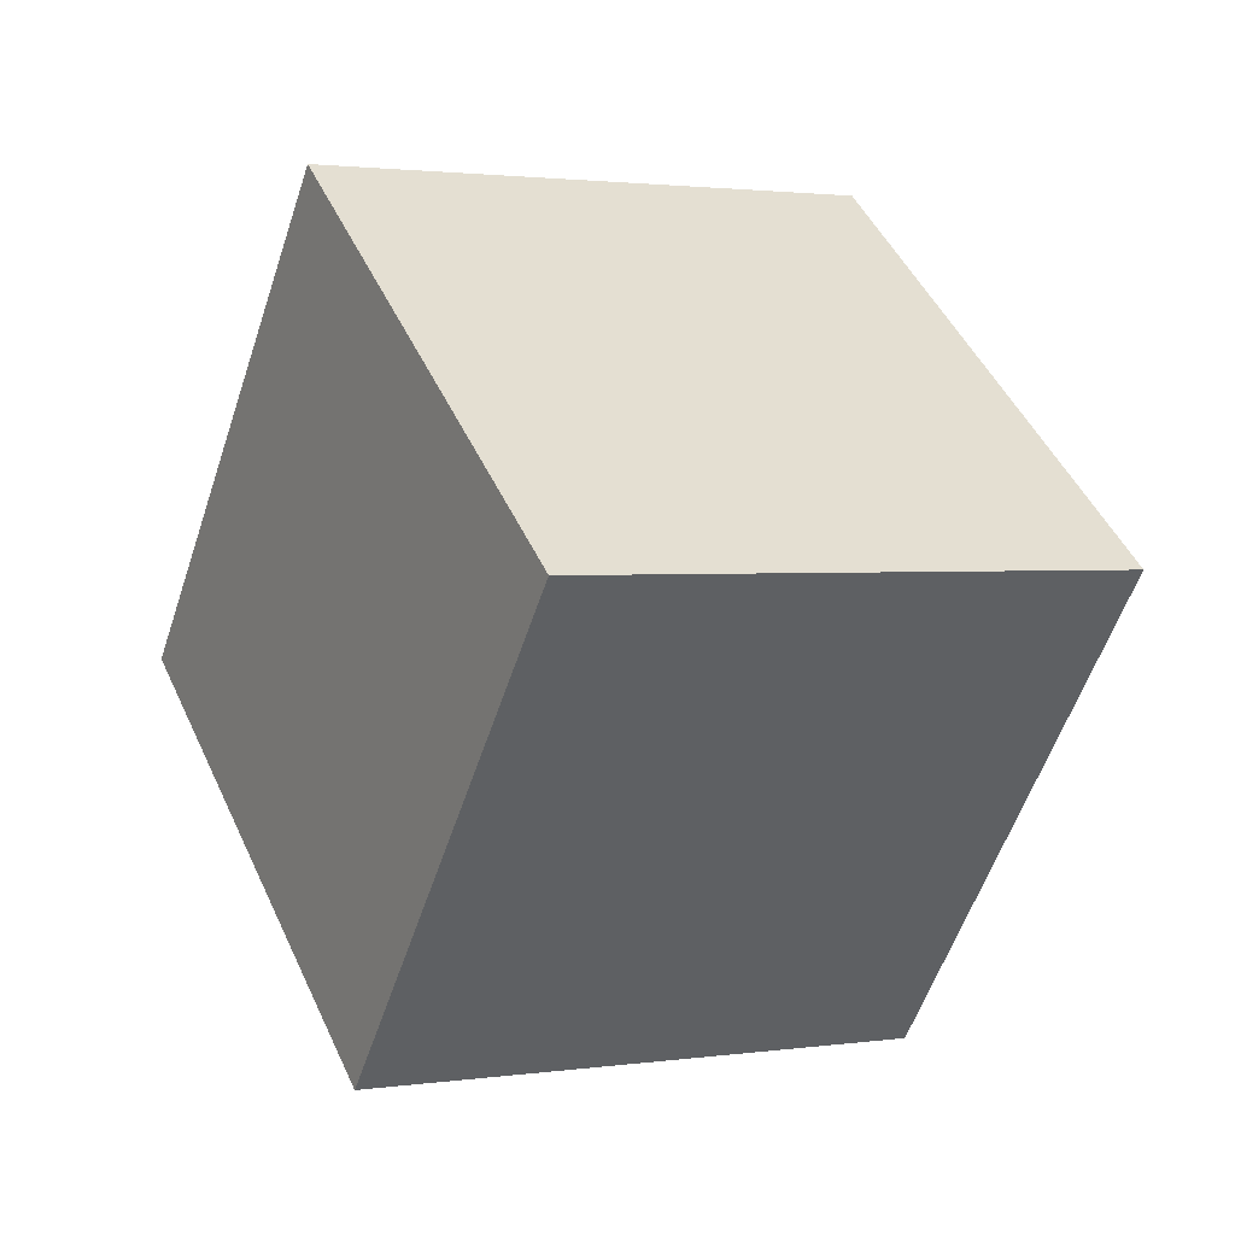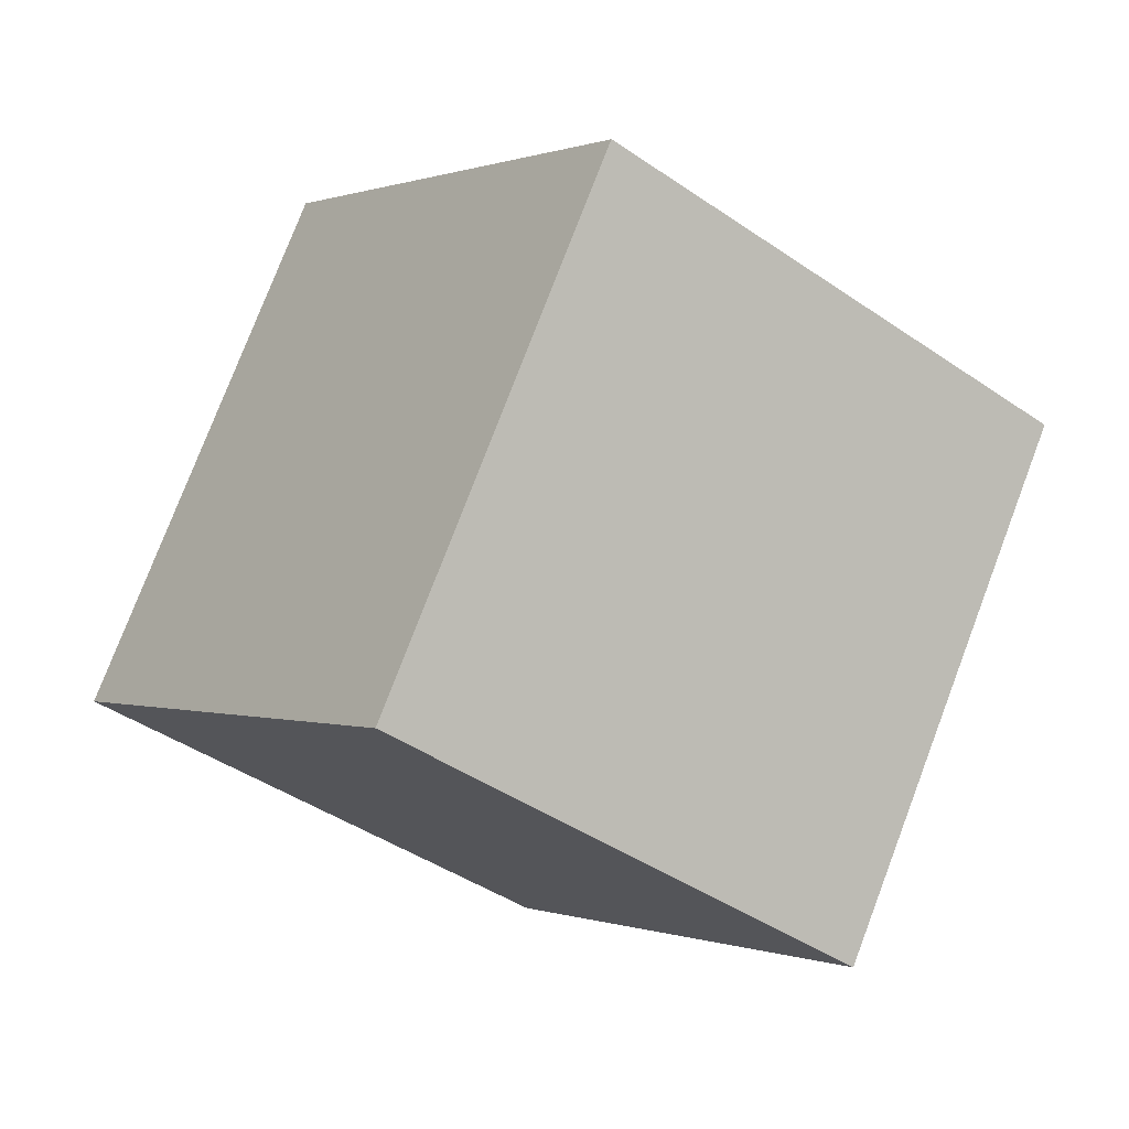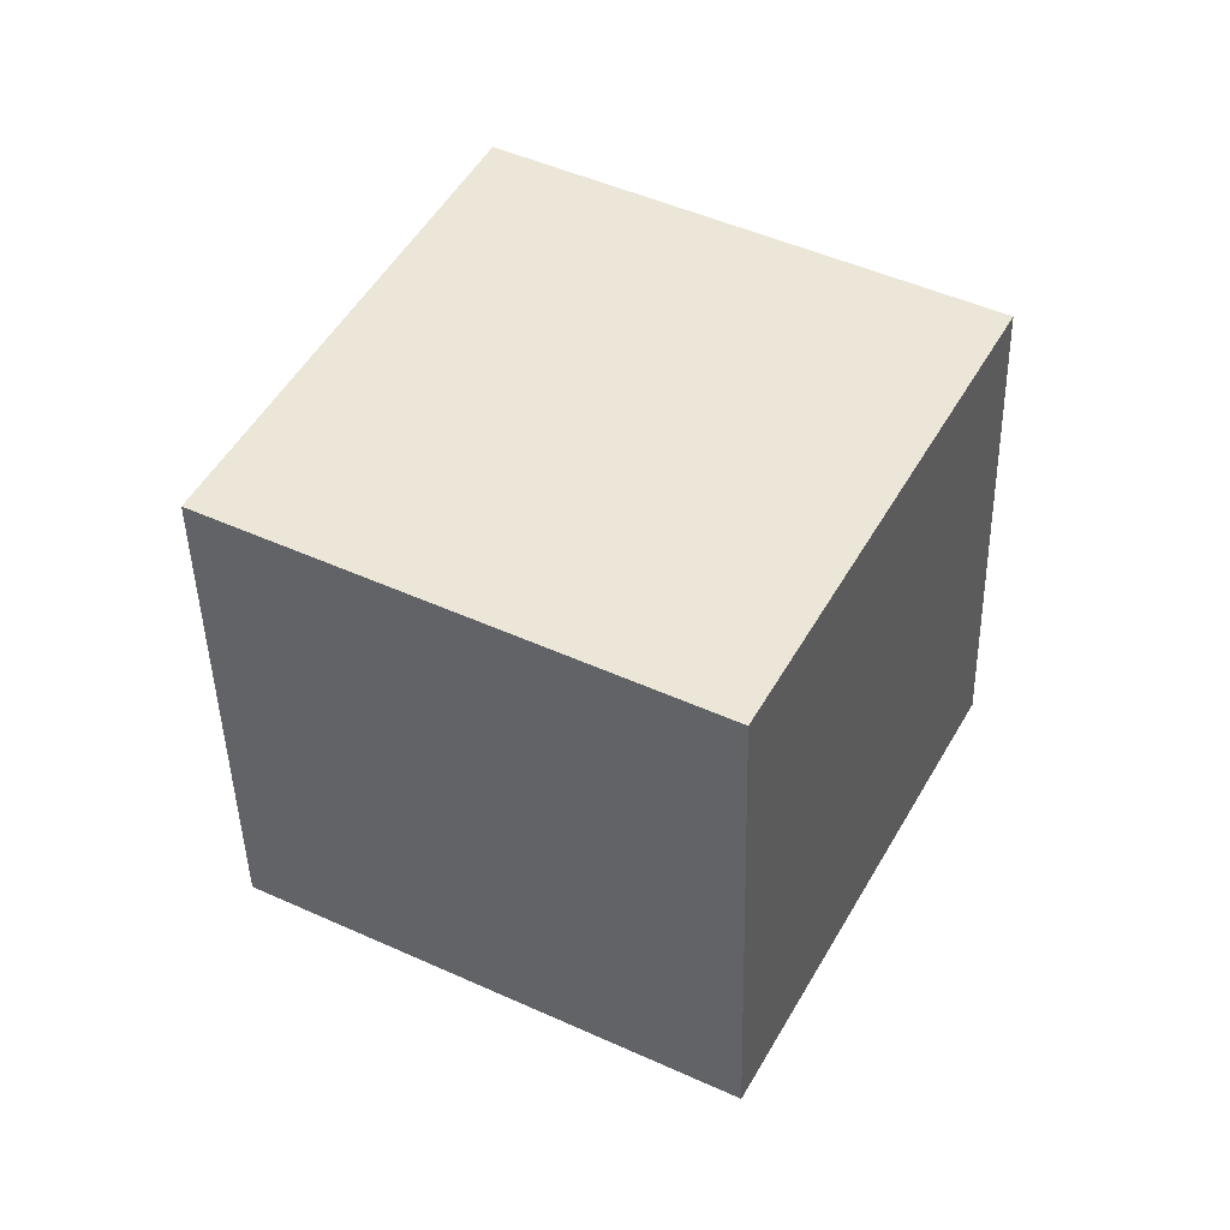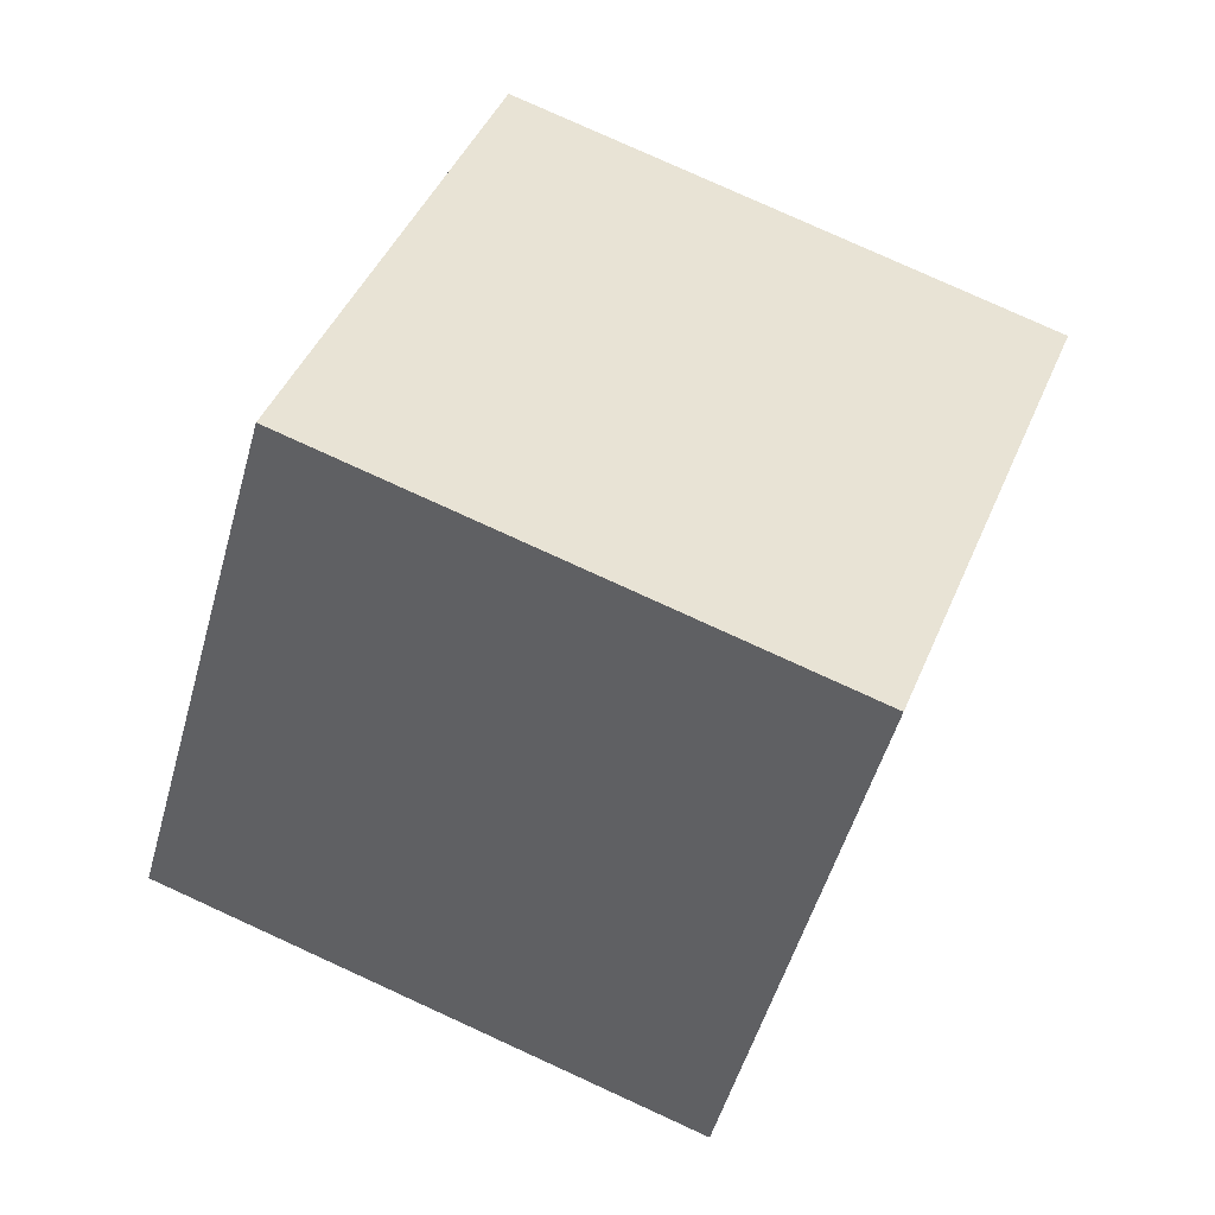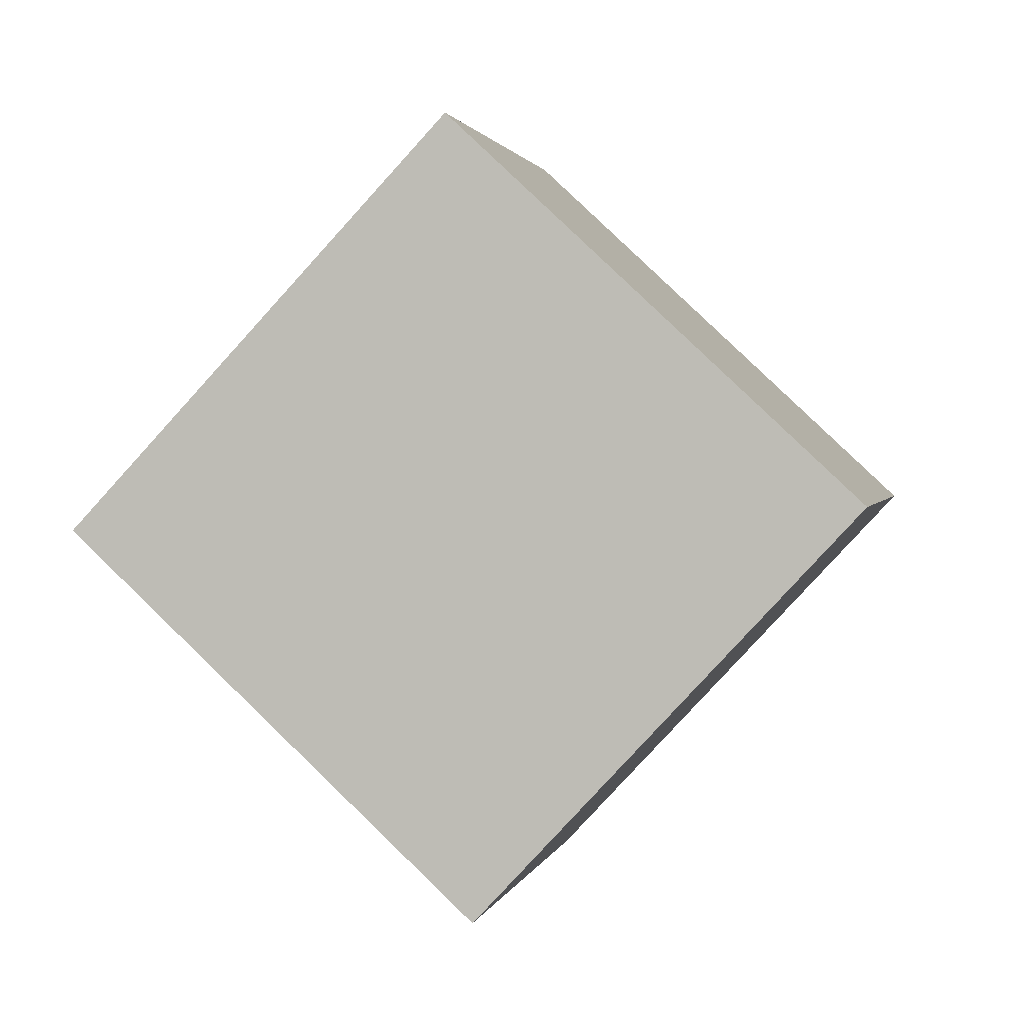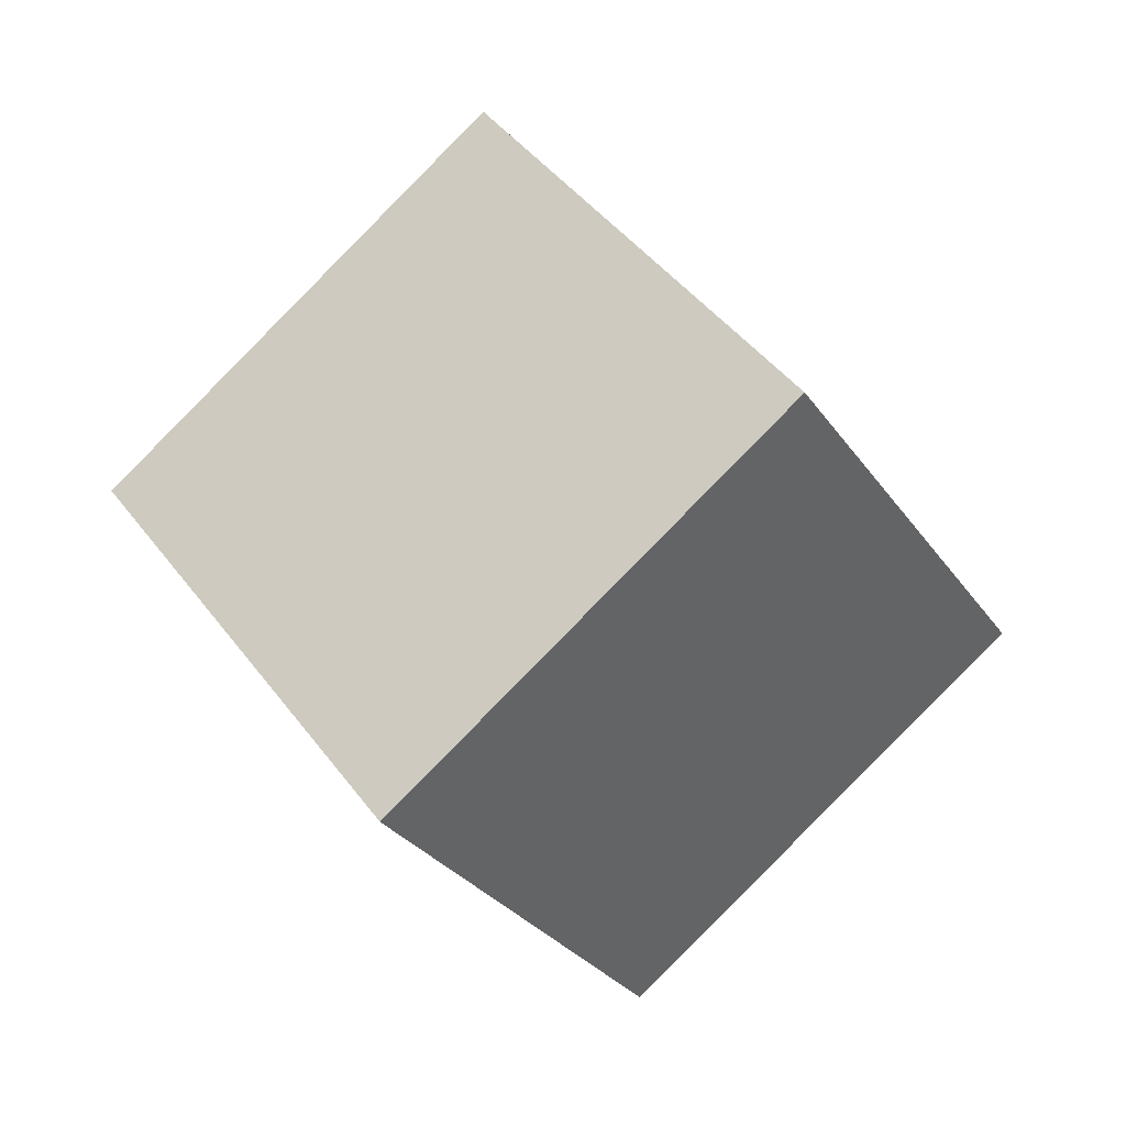
<metadata>
{"format":"obj","ext":"obj","renderer":"f3d","projection":"perspective","resolution":1024,"background":"white","views":[{"elev":19.8,"azim":115.5,"up":"+Z"},{"elev":-26.8,"azim":103.6,"up":"+Z"},{"elev":-78.0,"azim":80.7,"up":"+Y"},{"elev":-37.4,"azim":39.1,"up":"+Z"},{"elev":-66.9,"azim":10.9,"up":"+Z"},{"elev":-1.9,"azim":36.6,"up":"+Y"}]}
</metadata>
<code>
o Cube.028_Cube.1089
v 1.338 -2.354 -1.884
v 2.129 -1.41 -2.386
v 1.489 -1.834 -0.6689
v 2.28 -0.8898 -1.171
v 0.2798 -1.574 -2.086
v 1.071 -0.6305 -2.588
v 0.4308 -1.054 -0.871
v 1.222 -0.1104 -1.373
f 2 3 1
f 4 7 3
f 8 5 7
f 6 1 5
f 7 1 3
f 4 6 8
f 2 4 3
f 4 8 7
f 8 6 5
f 6 2 1
f 7 5 1
f 4 2 6

</code>
